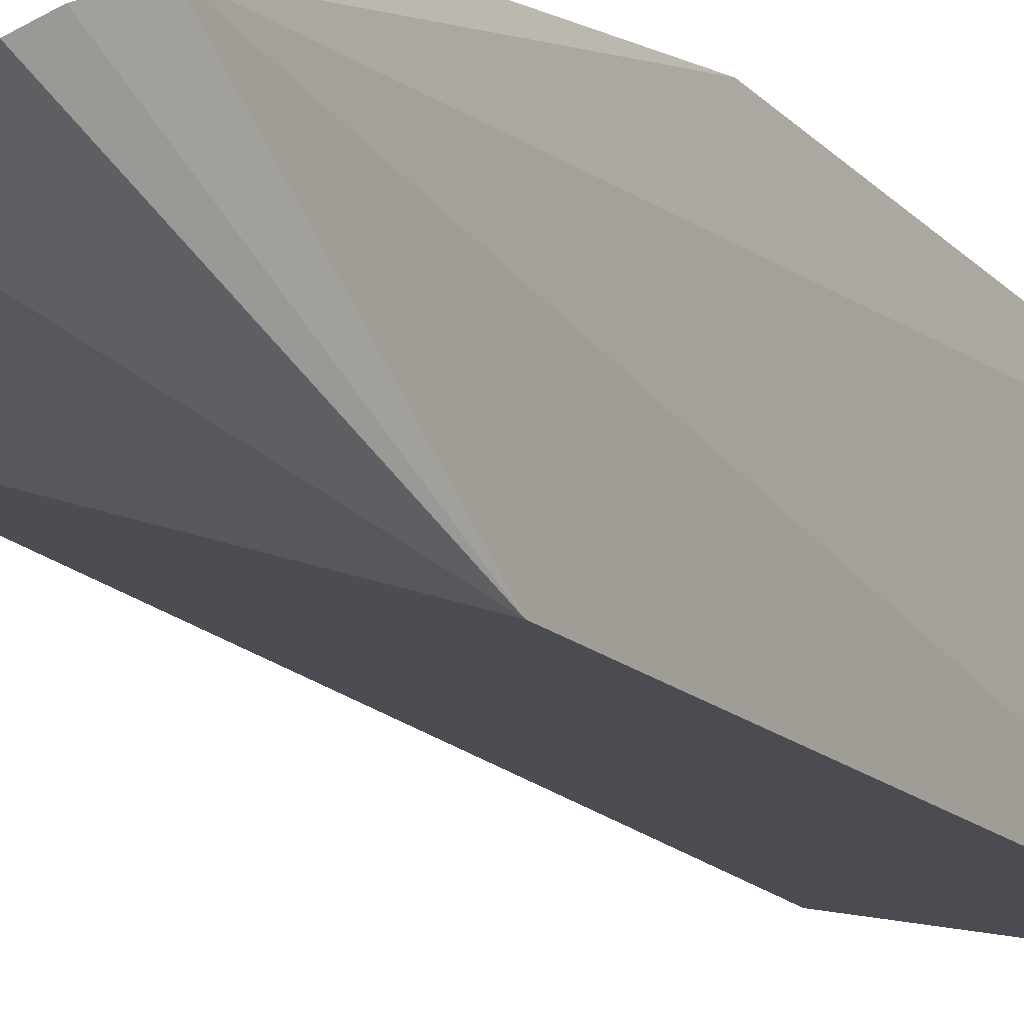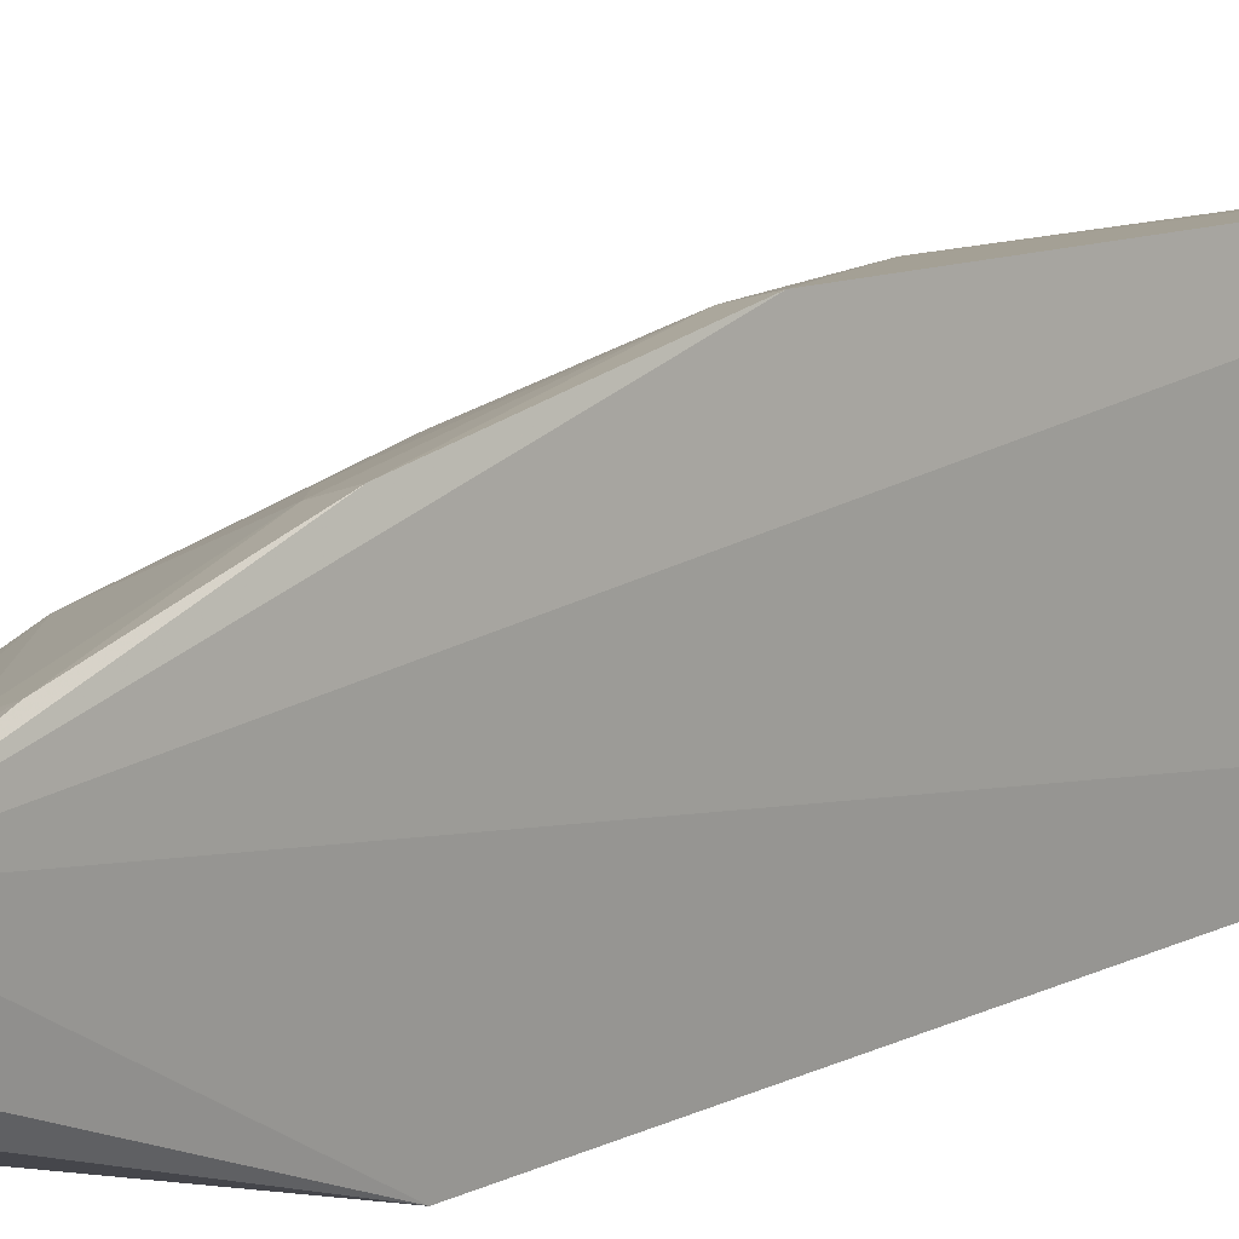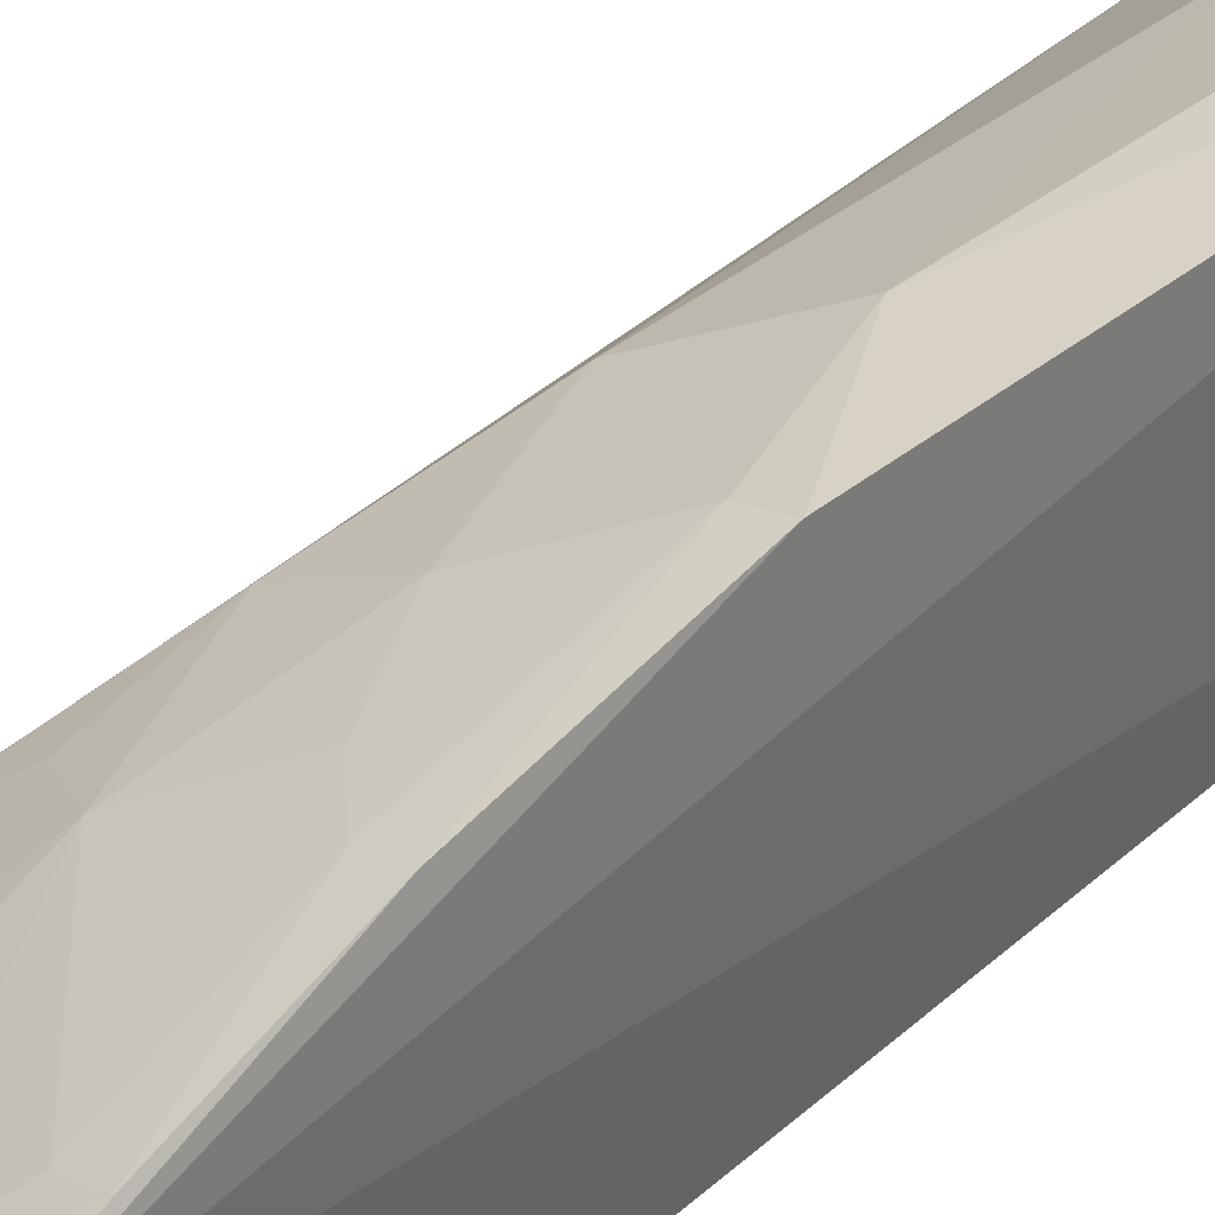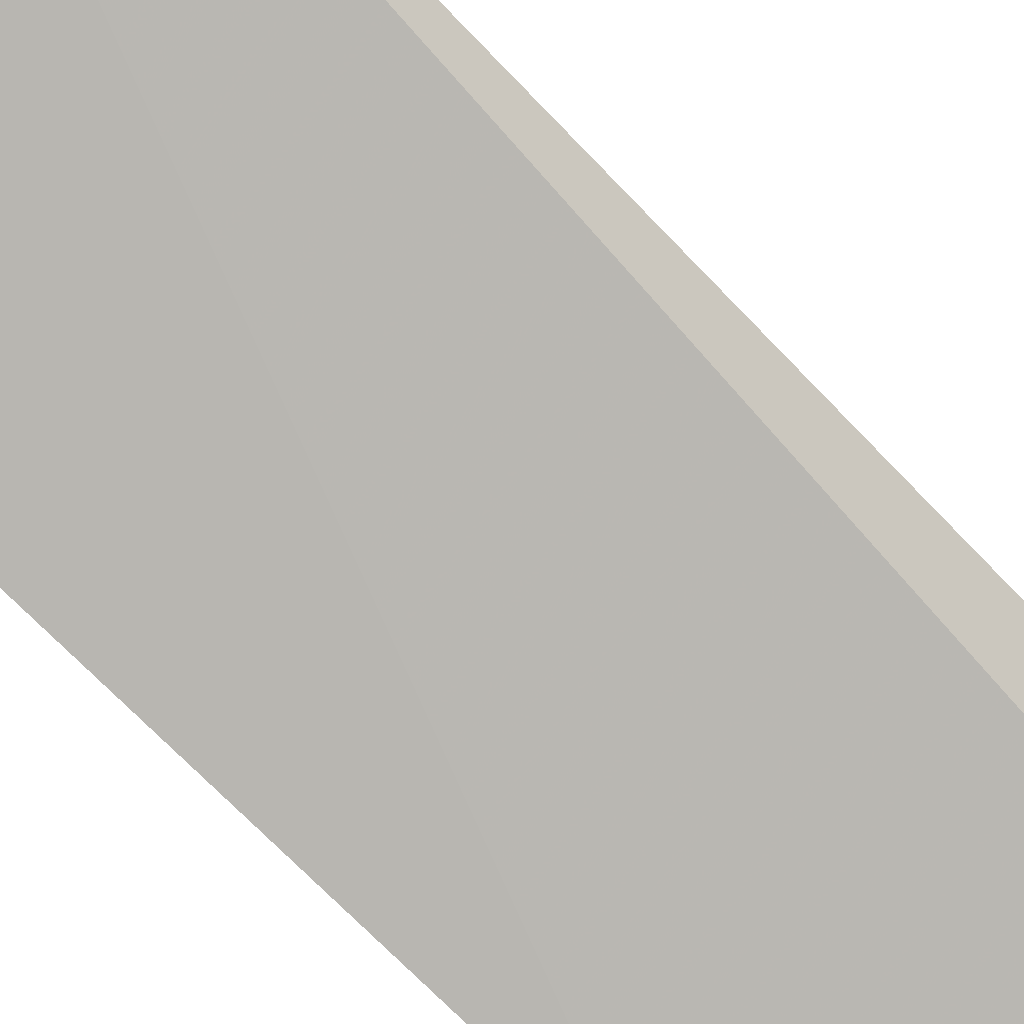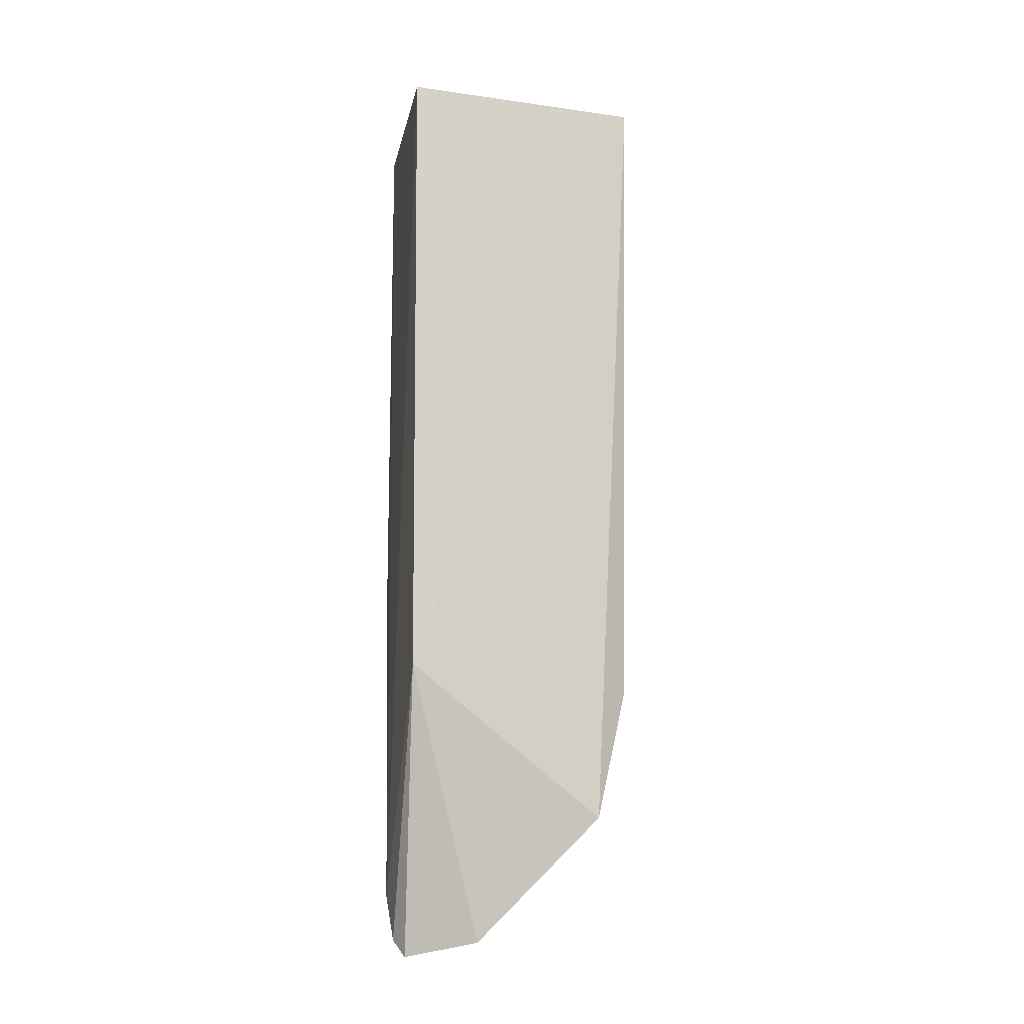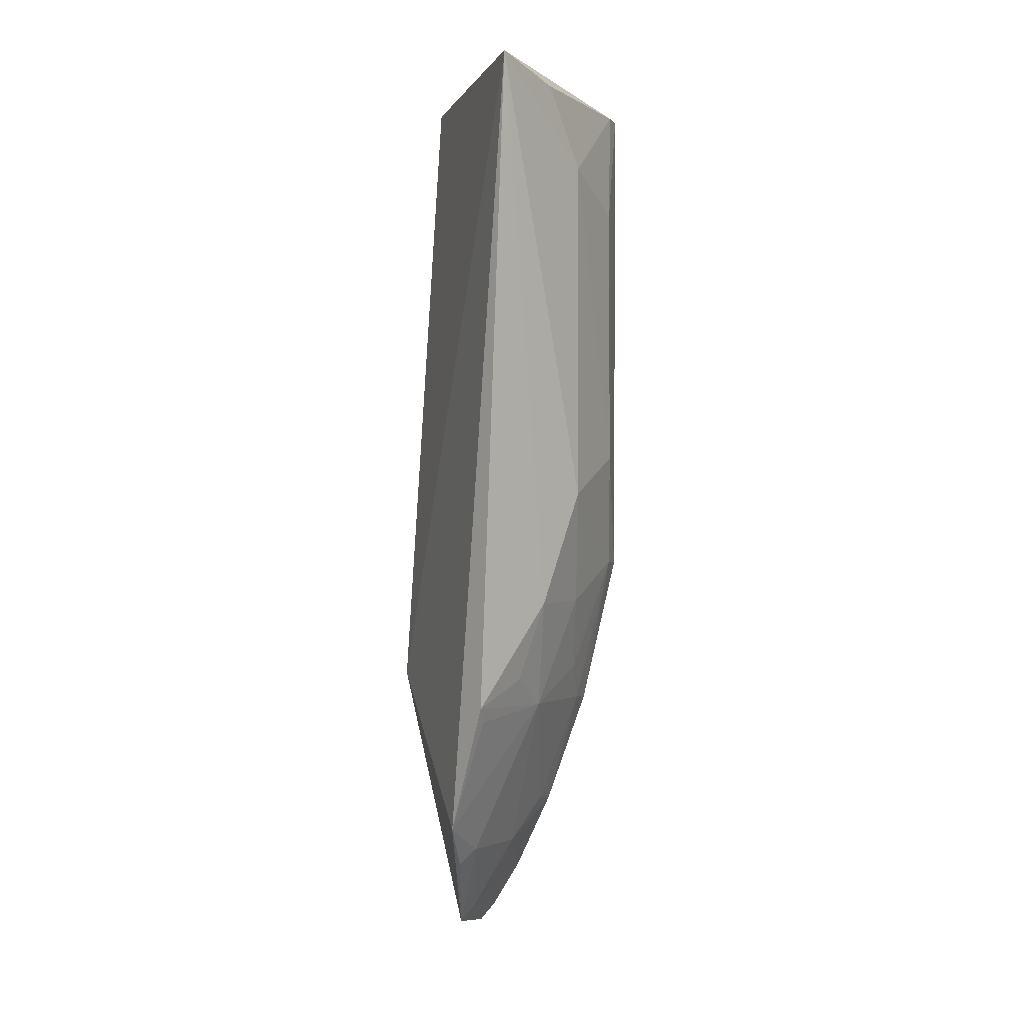
<metadata>
{"format":"obj","ext":"obj","renderer":"f3d","projection":"perspective","resolution":1024,"background":"white","views":[{"elev":-21.0,"azim":-149.1,"up":"+Y"},{"elev":11.2,"azim":-134.3,"up":"+Y"},{"elev":34.8,"azim":-138.0,"up":"+Y"},{"elev":-67.3,"azim":44.7,"up":"+Y"},{"elev":-13.0,"azim":-7.9,"up":"+Z"},{"elev":0.1,"azim":89.6,"up":"+Z"}]}
</metadata>
<code>
v 0.1026 0.2459 0.007576
v 0.1897 0.2639 -0.2412
v 0.1955 0.2731 0.01288
v 0.09874 0.3219 0.005757
v 0.09942 0.2689 -0.3362
v 0.1552 0.3032 -0.1572
v 0.1026 0.2308 -0.2348
v 0.09735 0.2793 -0.3194
v 0.1672 0.289 -0.2013
v 0.1553 0.3033 -0.02509
v 0.177 0.2525 -0.2902
v 0.09862 0.3215 -0.1869
v 0.1247 0.3179 -0.142
v 0.1687 0.2914 0.005453
v 0.1303 0.2551 -0.337
v 0.1518 0.2872 -0.2433
v 0.1246 0.3177 -0.03934
v 0.1098 0.3186 -0.1863
v 0.11 0.3189 0.005273
v 0.1035 0.2632 -0.3423
v 0.1262 0.2608 -0.3309
v 0.1705 0.279 -0.2316
v 0.1848 0.2649 -0.2469
v 0.14 0.303 -0.2013
v 0.09908 0.3081 -0.2458
v 0.1223 0.2765 -0.3042
v 0.1538 0.2615 -0.3023
v 0.1247 0.3026 -0.2302
v 0.1101 0.2889 -0.2881
v 0.1594 0.2552 -0.3072
v 0.1104 0.3047 -0.2445
v 0.09901 0.2927 -0.29
f 1 3 4
f 7 3 1
f 8 1 4
f 8 7 1
f 8 5 7
f 9 6 3
f 9 3 2
f 10 3 6
f 11 2 3
f 11 3 7
f 12 8 4
f 13 10 6
f 13 12 4
f 14 3 10
f 15 11 7
f 17 13 4
f 17 10 13
f 18 13 6
f 18 12 13
f 19 14 10
f 19 4 3
f 19 3 14
f 19 17 4
f 19 10 17
f 20 15 7
f 20 7 5
f 21 5 8
f 21 20 5
f 21 15 20
f 22 16 9
f 22 9 2
f 22 2 16
f 23 16 2
f 23 2 11
f 23 11 16
f 24 18 6
f 24 6 9
f 24 9 16
f 25 8 12
f 25 12 18
f 26 21 8
f 27 15 21
f 27 21 26
f 27 26 16
f 27 16 11
f 28 24 16
f 28 18 24
f 29 16 26
f 30 27 11
f 30 11 15
f 30 15 27
f 31 28 16
f 31 25 18
f 31 18 28
f 31 16 29
f 32 29 26
f 32 26 8
f 32 8 25
f 32 31 29
f 32 25 31

</code>
